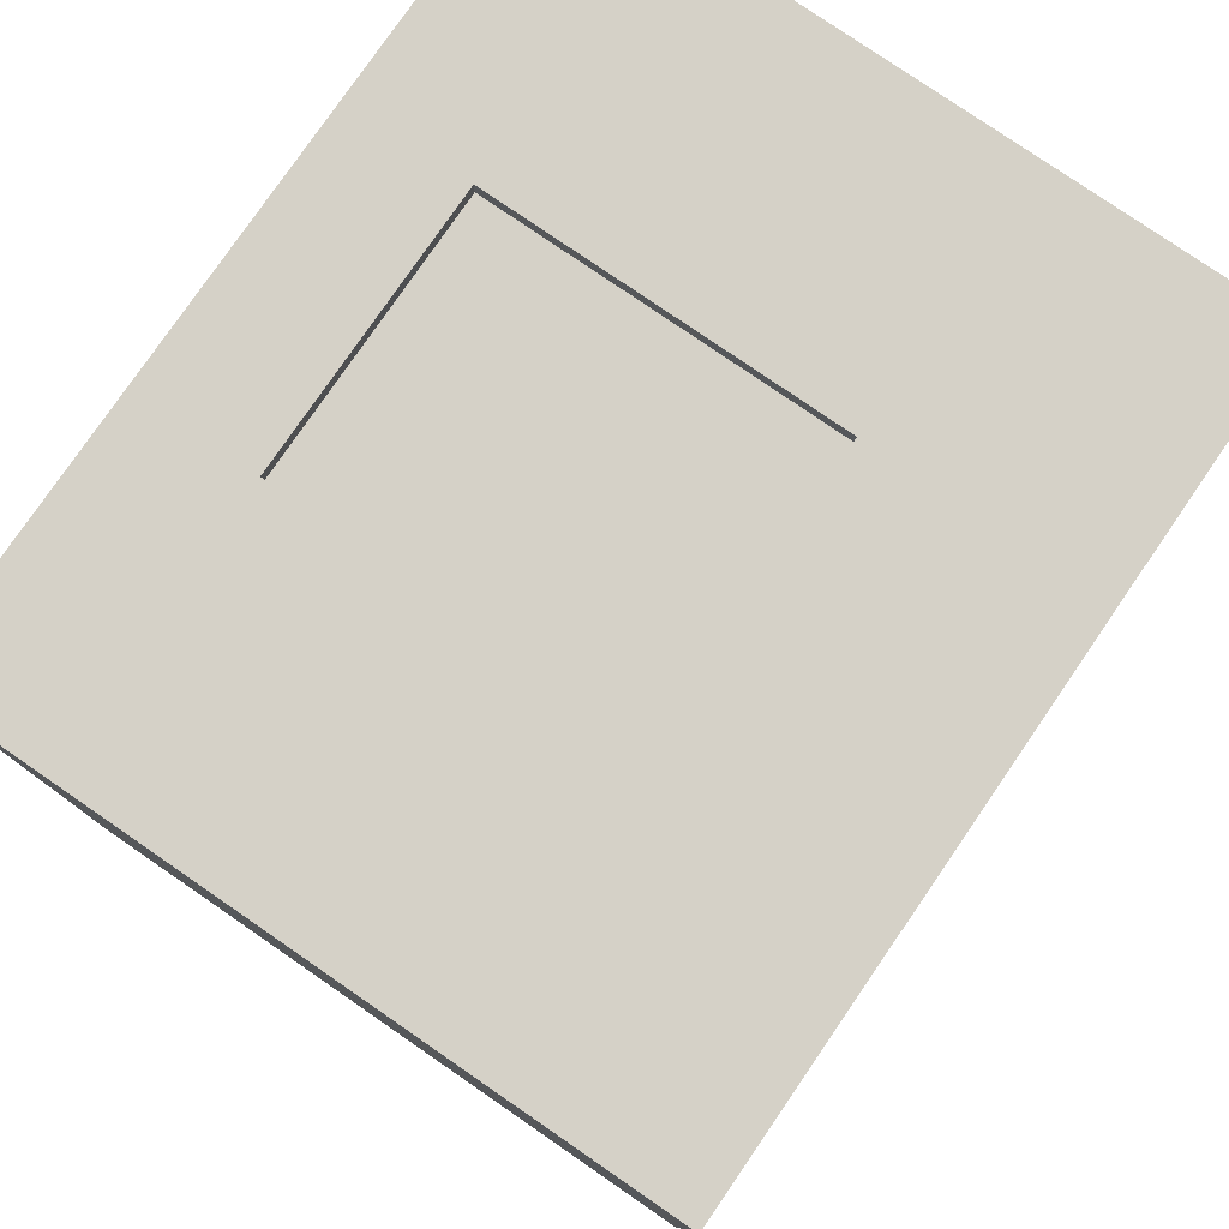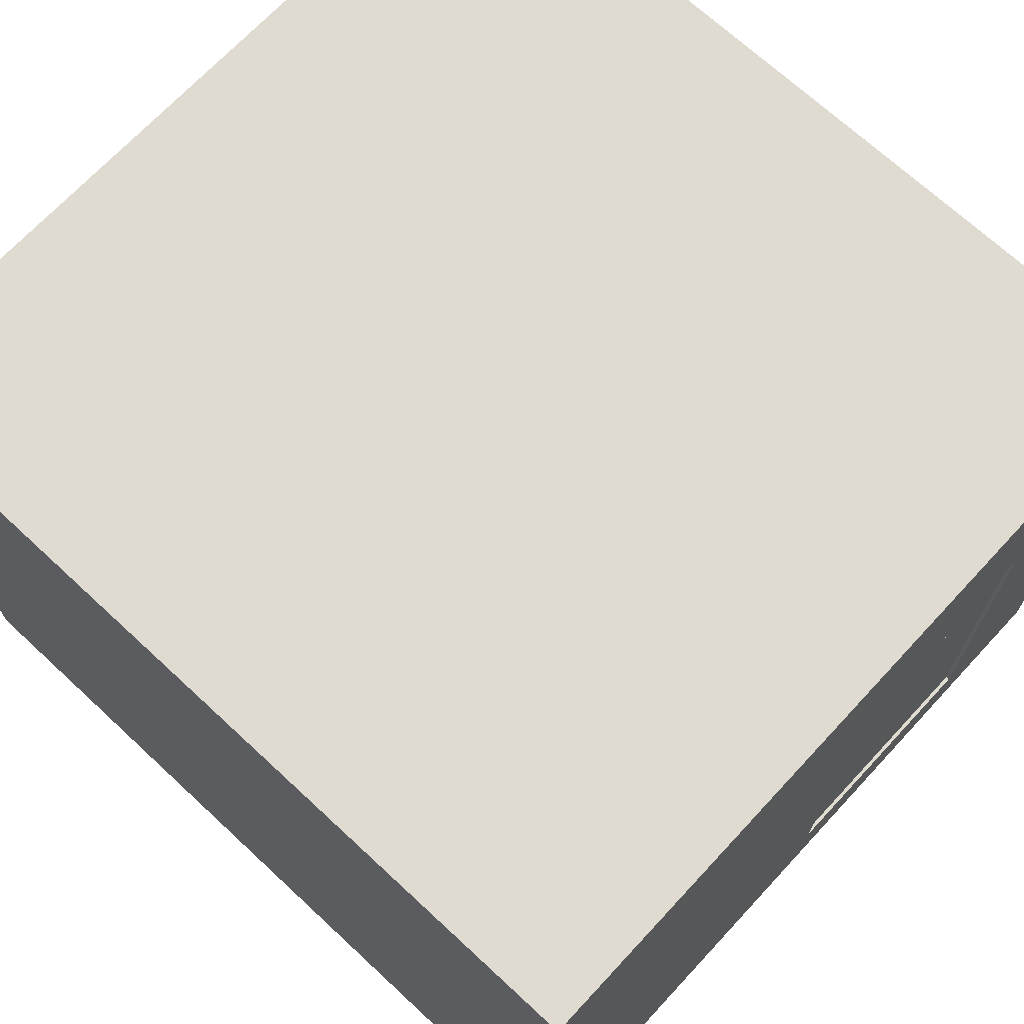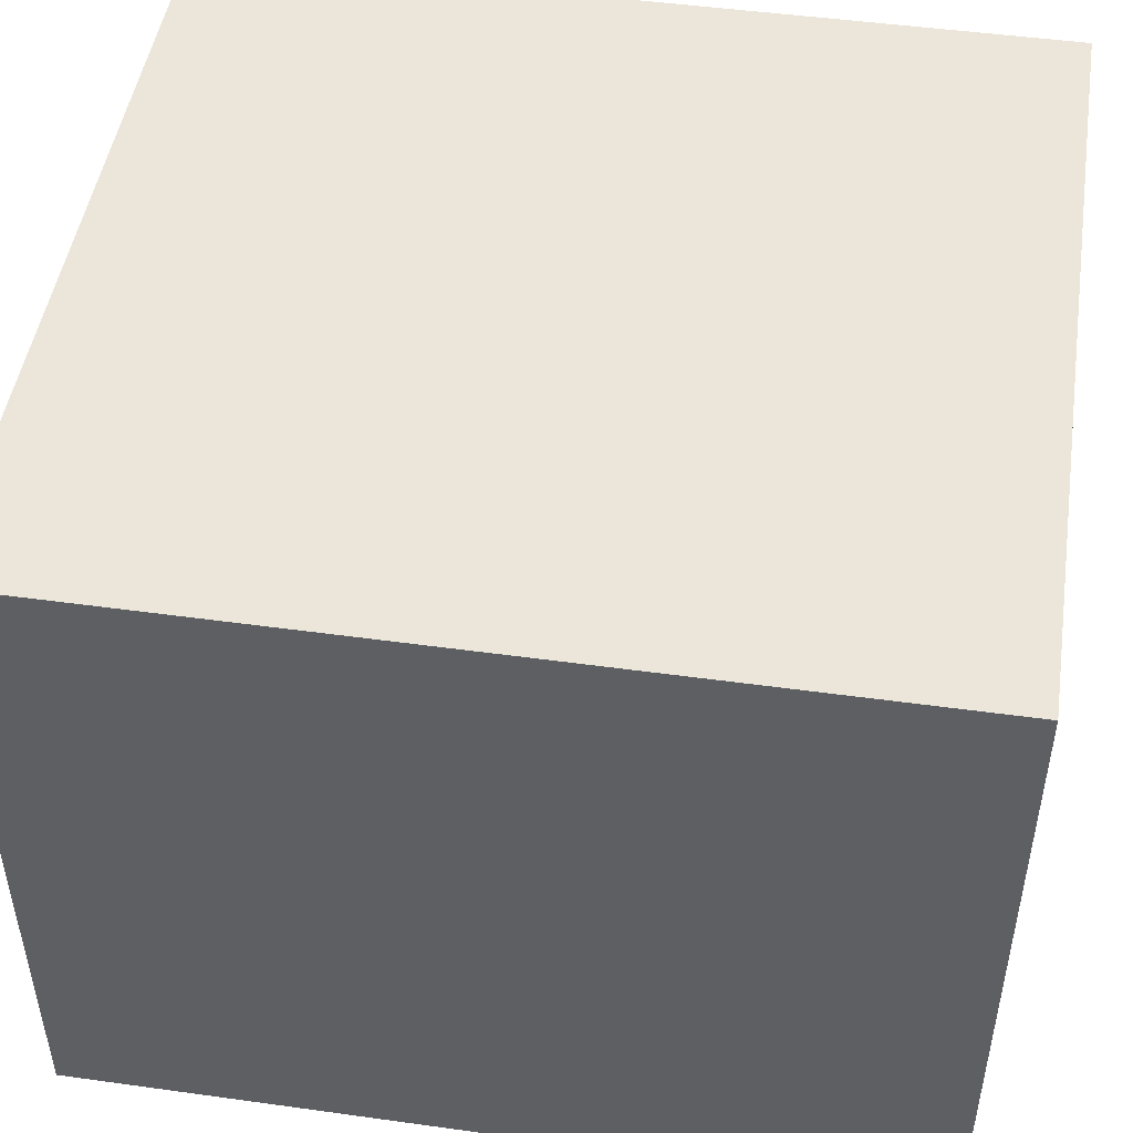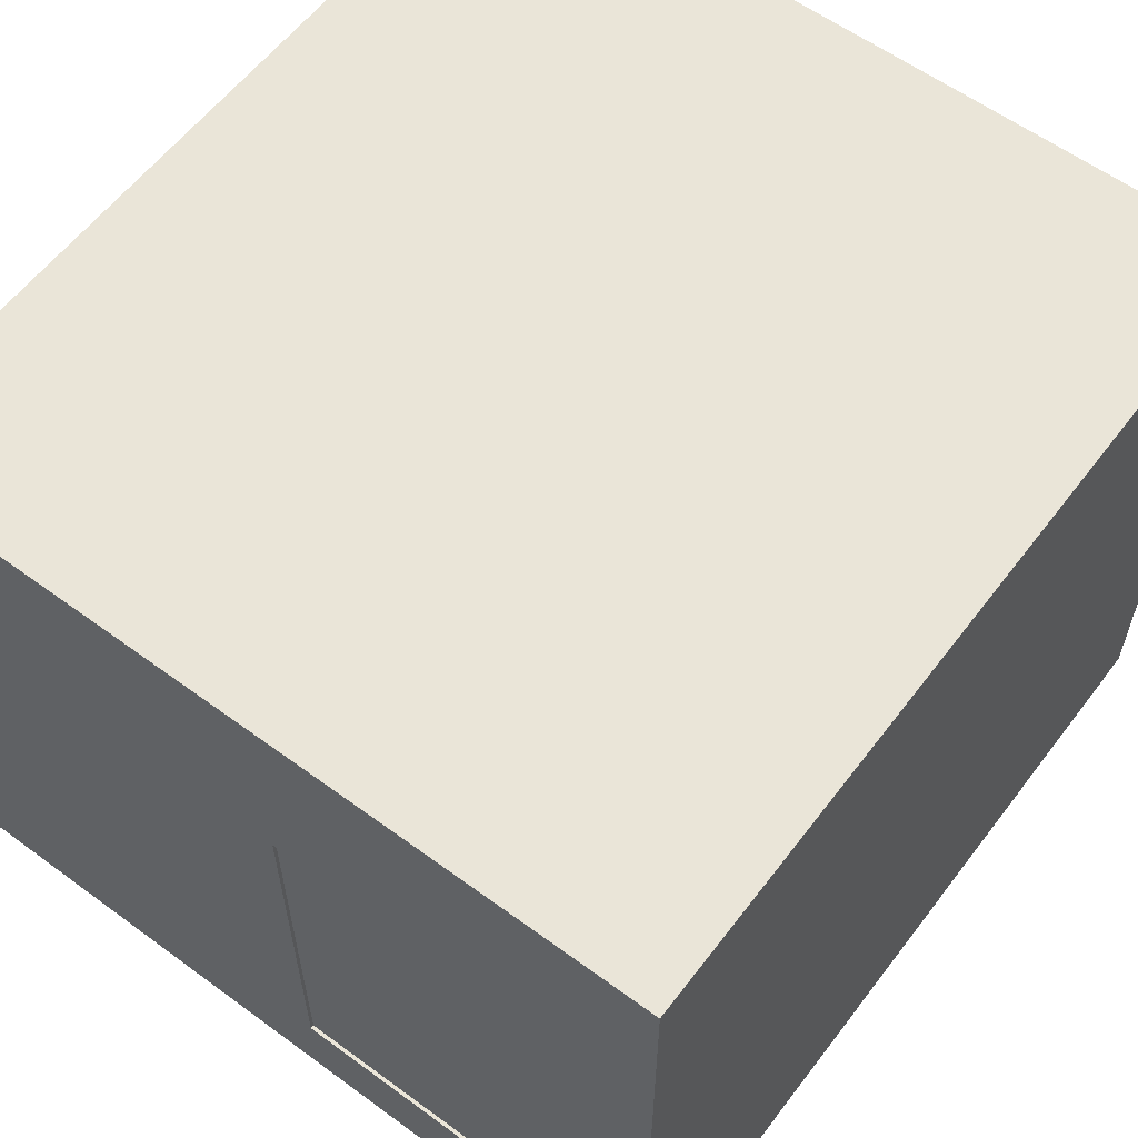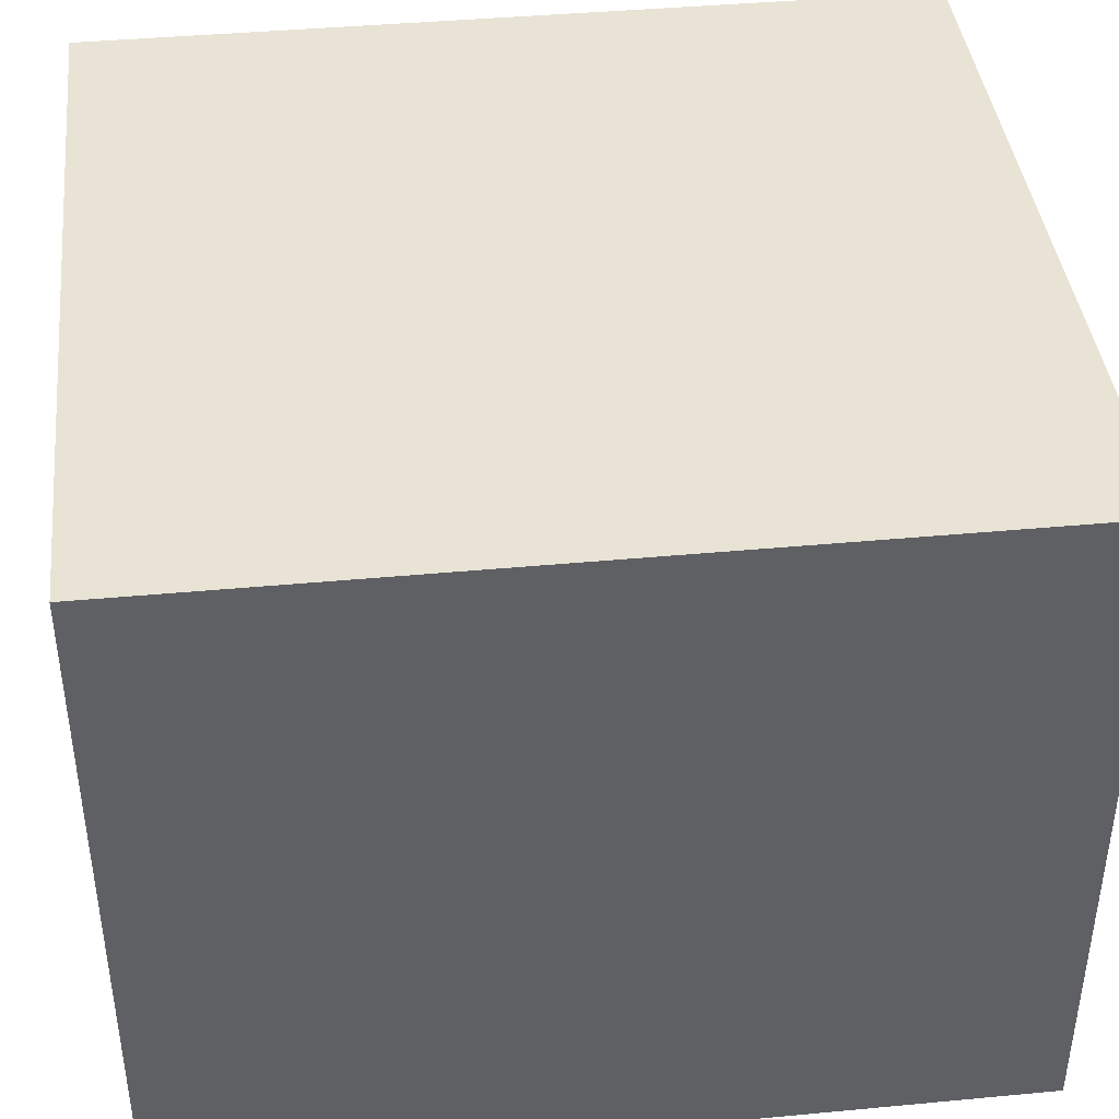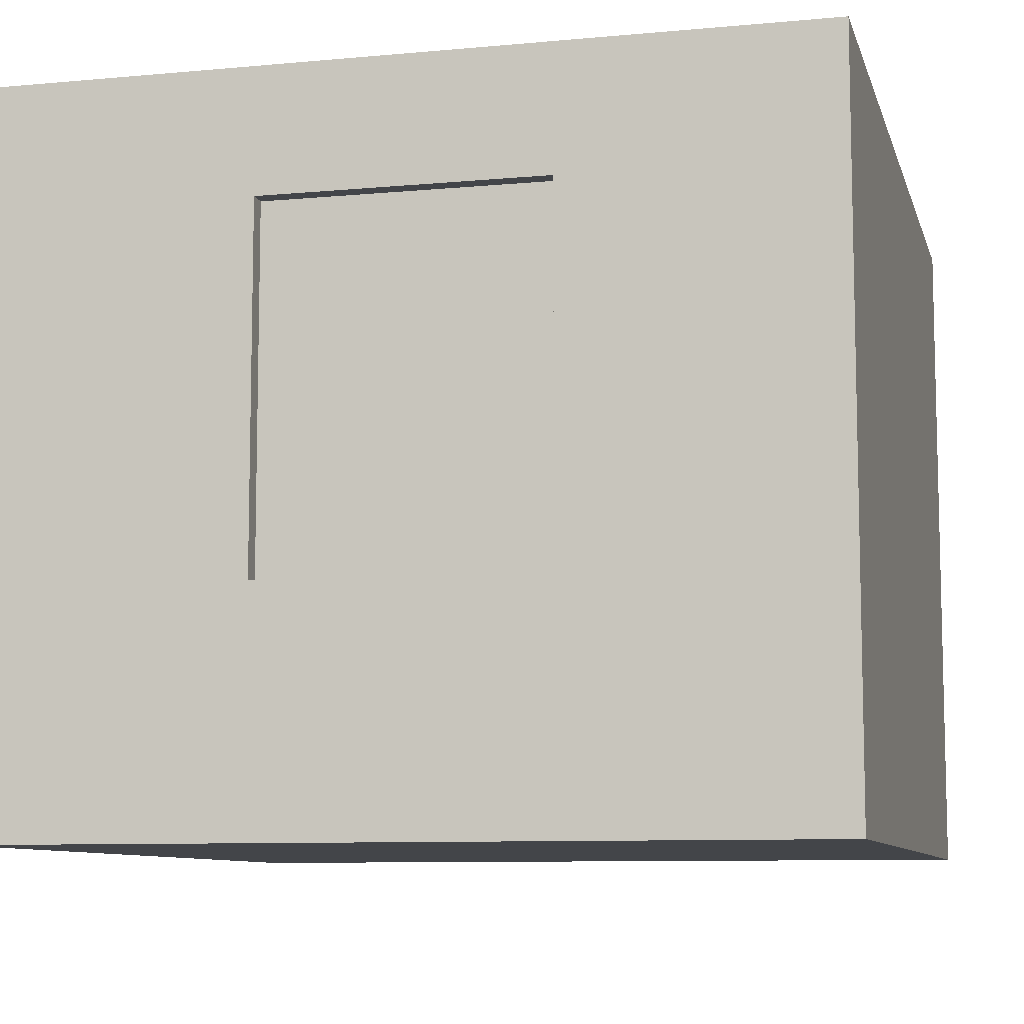
<metadata>
{"format":"obj","ext":"obj","renderer":"f3d","projection":"perspective","resolution":1024,"background":"white","views":[{"elev":78.8,"azim":124.5,"up":"+Y"},{"elev":69.8,"azim":-47.1,"up":"+Z"},{"elev":48.2,"azim":98.8,"up":"+Z"},{"elev":59.3,"azim":37.0,"up":"+Z"},{"elev":41.1,"azim":-96.5,"up":"+Z"},{"elev":-8.9,"azim":-166.0,"up":"+Z"}]}
</metadata>
<code>
o Brick Walls
v -1.95 2.08 -1.75 	# 1
v -1.95 2.08 1.55	# 2
v -1.95 -2.08 -1.75	# 3
v -1.95 -2.08 1.55	# 4
v -1 2.08 -1.75 	# 5
v -1 2.08 -0.77	# 6
v -1 2.08 1.17	# 7
v -1 2.08 1.55 	# 8
v -1 2.58 -2.05 # 9
v -1 2.58 -0.77	# 10
v -1 2.58 1.17	# 11
v -1 2.58 1.85 	# 12
v 0.54 2.08 -1.75 	# 13
v 0.54 2.08 -0.77	# 14
v 0.54 2.08 1.17	# 15
v 0.54 2.08 1.55 	# 16
v 0.54 2.58 -2.05 # 17
v 0.54 2.58 -0.77	# 18
v 0.54 2.58 1.17	# 19
v 0.54 2.58 1.85 	# 20
v -2.45 2.58 -2.05 # 21
v -2.45 2.58 1.85	# 22
v -2.45 -2.18 -2.05 # 23
v -2.45 -2.18 1.85	# 24
v -0.11 -2.08 -1.55	# 25
v -0.11 -2.08 0.71	# 26
v -0.11 -2.08 1.55	# 27
v -0.11 -2.18 -1.55	# 28
v -0.11 -2.18 0.71	# 29
v -0.11 -2.18 1.85	# 30
v 1.23 -2.08 -1.55	# 31
v 1.23 -2.08 0.71	# 32
v 1.23 -2.08 1.55	# 33
v 1.23 -2.18 -1.55	# 34
v 1.23 -2.18 0.71	# 35
v 1.23 -2.18 1.85	# 36
v 1.95 -2.08 -1.75	# 37
v 1.95 -2.08 1.55	# 38
v 2.05 -2.18 -2.05 # 39
v 2.05 -2.18 1.85	# 40
v 1.95 2.08 -1.75	# 41
v 1.95 2.08 1.55	# 42
v 2.05 2.58 -2.05 # 43
v 2.05 2.58 1.85	# 44
v -0.11 -2.18 -2.05 # 45
v 1.23 -2.18 -2.05 # 46
v -0.11 -2.08 -1.75	# 47
v 1.23 -2.08 -1.75	# 48
v -1.95 2.08 -1.55 	# 49
v -1.95 -2.08 -1.55	# 50
v 1.95 -2.08 -1.55	# 51
v 1.95 2.08 -1.55	# 52
v -1.95 2.08 -1.8 	# 53
v -1.95 -2.08 -1.8	# 54
v 1.95 -2.08 -1.8	# 55
v 1.95 2.08 -1.8	# 56
v -1.95 2.08 1.36 	# 57
v -1.95 -2.08 1.36	# 58
v 1.95 -2.08 1.36	# 59
v 1.95 2.08 1.36	# 60
v -1.95 2.08 1.35 	# 61
v -1.95 -2.08 1.35	# 62
v 1.95 -2.08 1.35	# 63
v 1.95 2.08 1.35	# 64
v -1 2.48 1.17	# 65
v -1 2.43 1.17	# 66
v 0.54 2.43 1.17	# 67
v 0.54 2.48 1.17	# 68
v -1 2.48 -0.77	# 69
v -1 2.43 -0.77	# 70
v 0.54 2.43 -0.77	# 71
v 0.54 2.48 -0.77	# 72
v -0.11 -2.1 0.71	# 73
v -0.11 -2.16 0.71	# 74
v 1.23 -2.16 0.71	# 75
v 1.23 -2.1 0.71	# 76
v -0.11 -2.1 -1.55	# 77
v -0.11 -2.16 -1.55	# 78
v 1.23 -2.16 -1.55	# 79
v 1.23 -2.1 -1.55	# 80
f 1 2 4 3
f 1 5 8 2
f 5 13 14 6
f 7 15 16 8
f 6 10 11 7
f 6 14 18 10
f 7 11 19 15
f 14 15 19 18
f 9 21 22 12
f 21 23 24 22
f 9 10 18 17
f 11 12 20 19
f 23 45 30 24
f 3 4 27 47
f 34 35 32 31
f 26 27 33 32
f 29 35 36 30
f 26 32 35 29
f 48 33 38 37
f 46 39 40 36
f 37 38 42 41
f 39 43 44 40
f 43 17 20 44
f 13 41 42 16
f 45 46 34 28
f 25 28 34 31
f 28 25 26 29
f 47 25 31 48
f 1 3 37 41
f 43 39 23 21
f 2 42 38 4
f 22 24 40 44
o Floor
f 49 50 51 52
f 53 56 55 54
f 55 51 50 54
f 53 49 52 56
f 55 56 52 51
f 49 53 54 50
o Ceiling
f 57 58 59 60
f 61 64 63 62
f 63 59 58 62
f 61 57 60 64
f 63 64 60 59
f 57 61 62 58
o Window
f 65 66 67 68
f 69 72 71 70
f 71 67 66 70
f 69 65 68 72
f 71 72 68 67
f 65 69 70 66
o Doors
f 73 74 75 76
f 77 80 79 78
f 79 75 74 78
f 77 73 76 80
f 79 80 76 75
f 73 77 78 74

</code>
